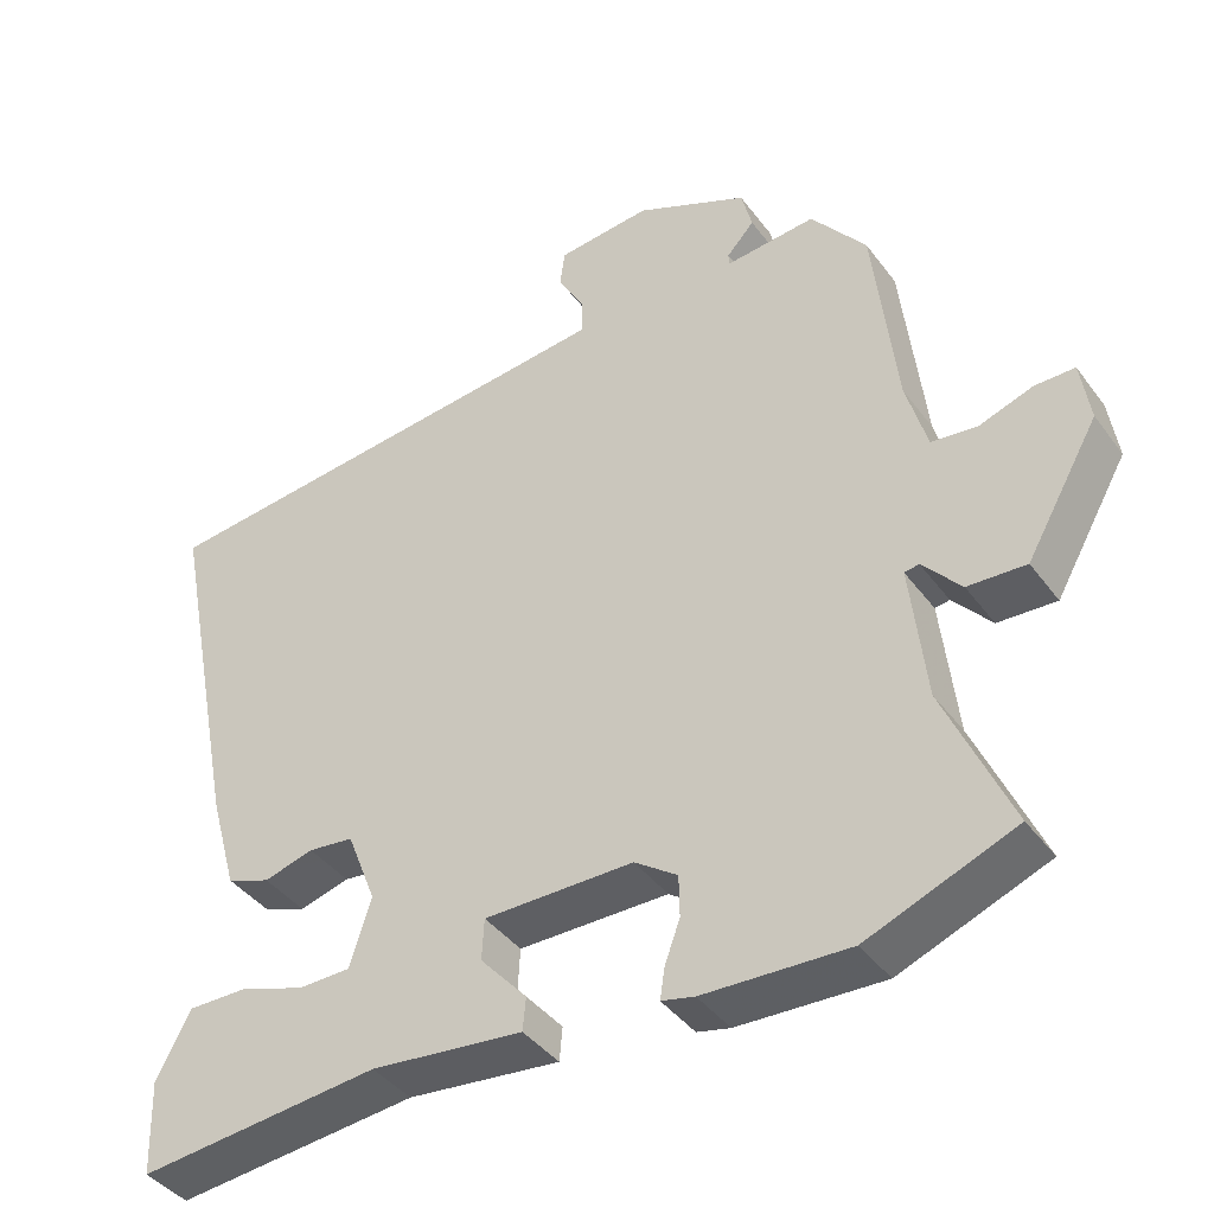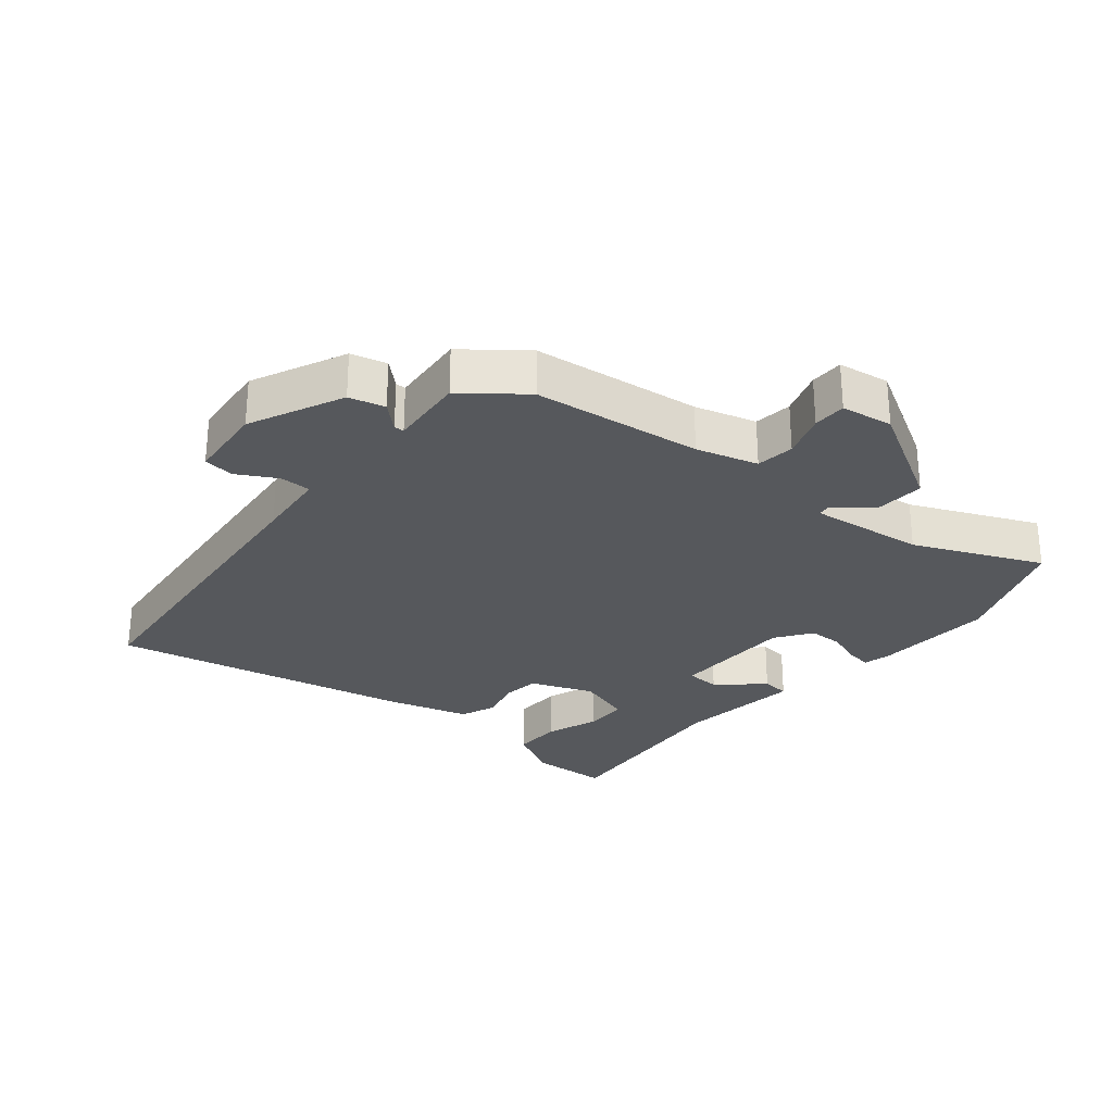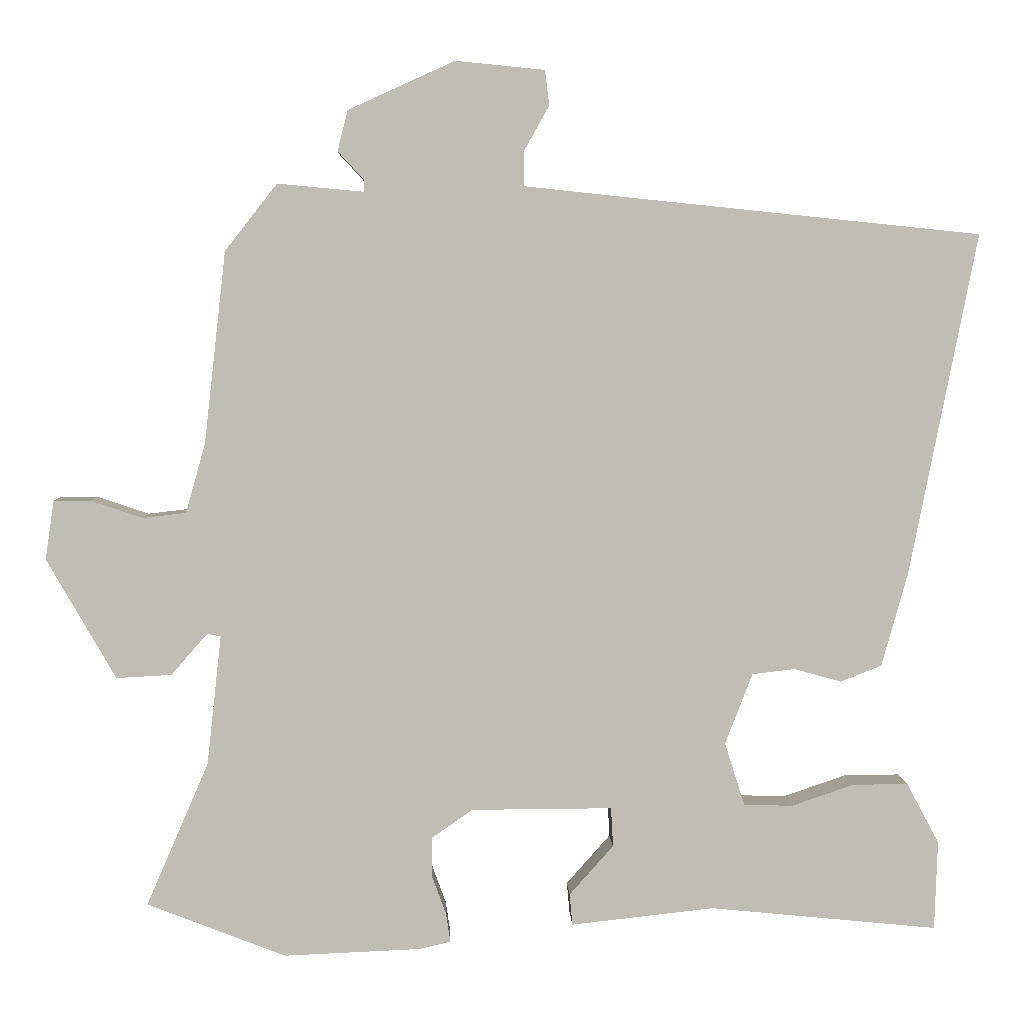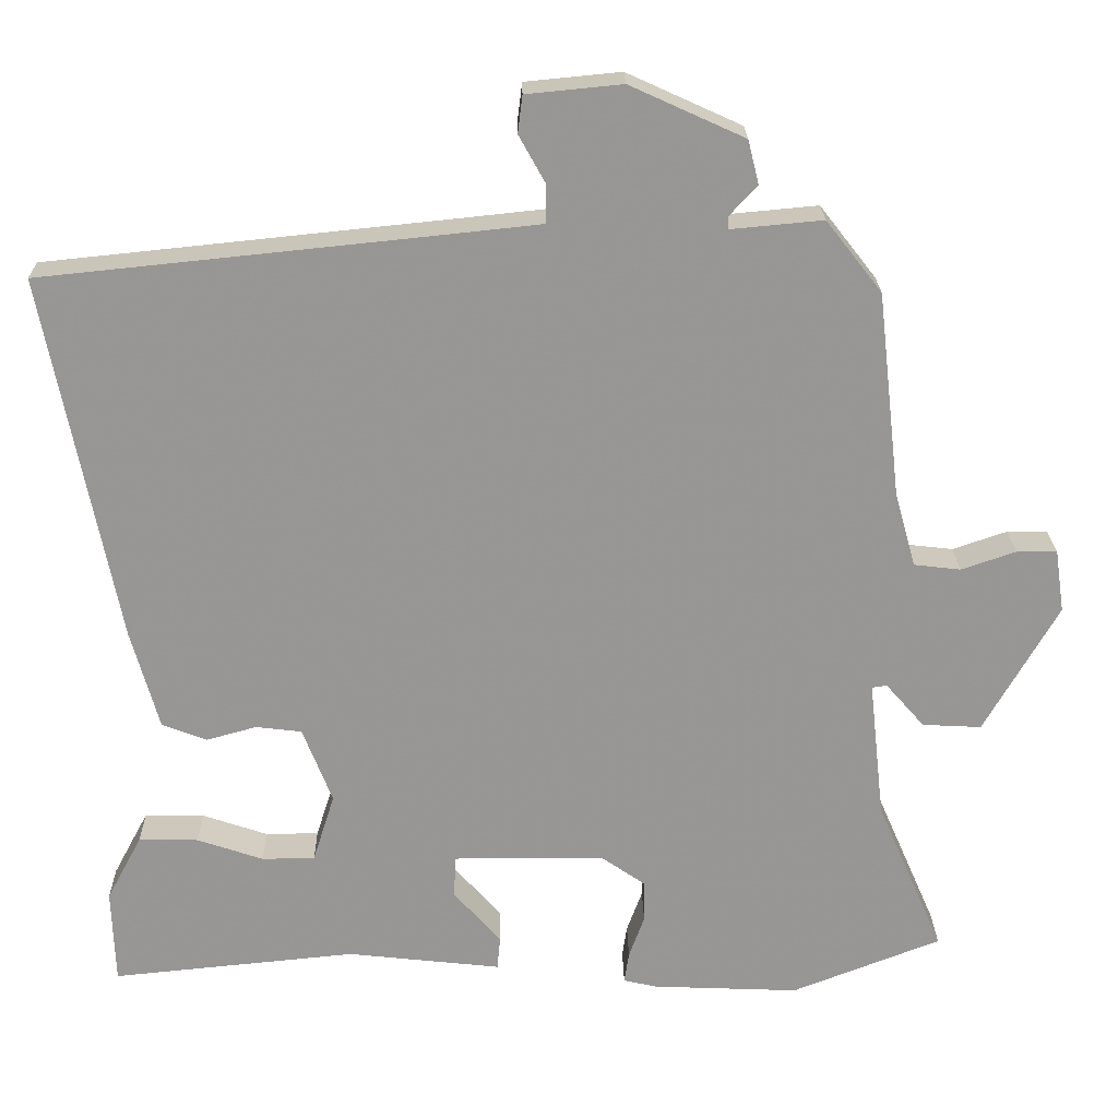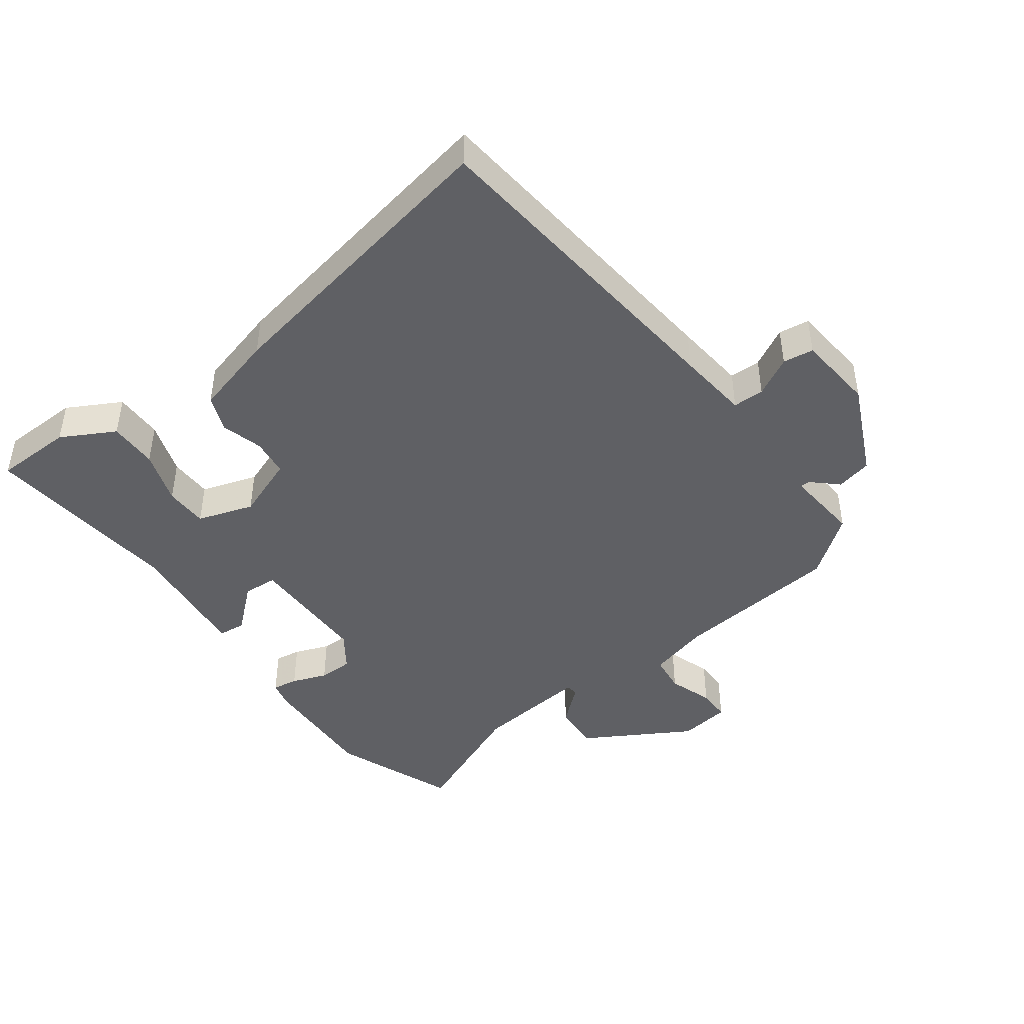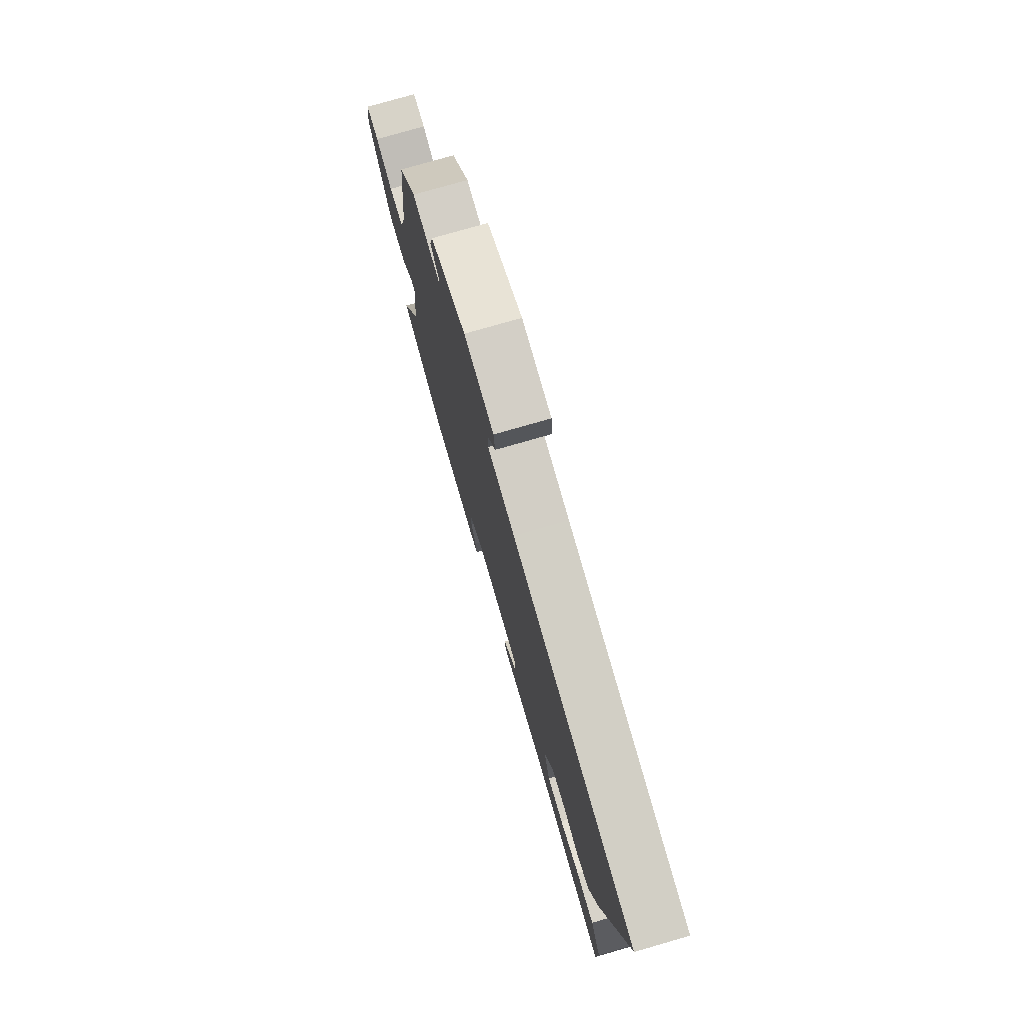
<metadata>
{"format":"obj","ext":"obj","renderer":"f3d","projection":"perspective","resolution":1024,"background":"white","views":[{"elev":-41.0,"azim":33.1,"up":"+Z"},{"elev":-27.7,"azim":50.3,"up":"+Y"},{"elev":4.8,"azim":178.1,"up":"+Z"},{"elev":22.1,"azim":-1.0,"up":"+Z"},{"elev":-44.2,"azim":-53.8,"up":"+Y"},{"elev":76.7,"azim":-106.1,"up":"+Z"}]}
</metadata>
<code>
v 0.613 0.07 -0.456
v 0.421 0.07 -0.531
v 0.232 0.07 -0.523
v 0.189 0.07 -0.513
v 0.195 0.07 -0.473
v 0.215 0.07 -0.418
v 0.214 0.07 -0.364
v 0.158 0.07 -0.325
v -0.037 0.07 -0.324
v -0.04 0.07 -0.378
v 0.021 0.07 -0.447
v 0.017 0.07 -0.49
v -0.181 0.07 -0.468
v -0.496 0.07 -0.499
v -0.5 0.07 -0.376
v -0.455 0.07 -0.292
v -0.378 0.07 -0.293
v -0.293 0.07 -0.322
v -0.225 0.07 -0.321
v -0.197 0.07 -0.233
v -0.235 0.07 -0.135
v -0.294 0.07 -0.128
v -0.359 0.07 -0.146
v -0.416 0.07 -0.124
v -0.452 0.07 0.005
v -0.545 0.07 0.478
v -0.028 0.07 0.531
v 0.085 0.07 0.543
v 0.085 0.07 0.592
v 0.051 0.07 0.653
v 0.057 0.07 0.701
v 0.18 0.07 0.713
v 0.327 0.07 0.646
v 0.341 0.07 0.59
v 0.305 0.07 0.551
v 0.305 0.07 0.535
v 0.424 0.07 0.546
v 0.496 0.07 0.454
v 0.526 0.07 0.19
v 0.553 0.07 0.094
v 0.613 0.07 0.087
v 0.683 0.07 0.111
v 0.735 0.07 0.111
v 0.747 0.07 0.03
v 0.652 0.07 -0.136
v 0.576 0.07 -0.132
v 0.526 0.07 -0.075
v 0.507 0.07 -0.078
v 0.527 0.07 -0.258
v 0.613 0 -0.456
v 0.421 0 -0.531
v 0.232 0 -0.523
v 0.189 0 -0.513
v 0.195 0 -0.473
v 0.215 0 -0.418
v 0.214 0 -0.364
v 0.158 0 -0.325
v -0.037 0 -0.324
v -0.04 0 -0.378
v 0.021 0 -0.447
v 0.017 0 -0.49
v -0.181 0 -0.468
v -0.496 0 -0.499
v -0.5 0 -0.376
v -0.455 0 -0.292
v -0.378 0 -0.293
v -0.293 0 -0.322
v -0.225 0 -0.321
v -0.197 0 -0.233
v -0.235 0 -0.135
v -0.294 0 -0.128
v -0.359 0 -0.146
v -0.416 0 -0.124
v -0.452 0 0.005
v -0.545 0 0.478
v -0.028 0 0.531
v 0.085 0 0.543
v 0.085 0 0.592
v 0.051 0 0.653
v 0.057 0 0.701
v 0.18 0 0.713
v 0.327 0 0.646
v 0.341 0 0.59
v 0.305 0 0.551
v 0.305 0 0.535
v 0.424 0 0.546
v 0.496 0 0.454
v 0.526 0 0.19
v 0.553 0 0.094
v 0.613 0 0.087
v 0.683 0 0.111
v 0.735 0 0.111
v 0.747 0 0.03
v 0.652 0 -0.136
v 0.576 0 -0.132
v 0.526 0 -0.075
v 0.507 0 -0.078
v 0.527 0 -0.258
f 45 46 47
f 44 45 47
f 43 44 47
f 42 43 47
f 41 42 47
f 40 41 47 48
f 39 40 48
f 38 39 48
f 37 38 48
f 36 37 48
f 33 34 35
f 32 33 35
f 31 32 35
f 30 31 35
f 29 30 35
f 28 29 35 36
f 36 48 49
f 28 36 49
f 27 28 49
f 25 26 27
f 24 25 27
f 23 24 27
f 22 23 27
f 16 17 18
f 15 16 18
f 14 15 18
f 13 14 18
f 13 18 19
f 12 13 19
f 11 12 19
f 10 11 19
f 9 10 19 20
f 4 5 6
f 3 4 6
f 2 3 6
f 1 2 6
f 49 1 6
f 49 6 7
f 27 49 7 8
f 21 22 27
f 20 21 27
f 9 20 27
f 8 9 27
f 96 95 94
f 96 94 93
f 96 93 92
f 96 92 91
f 96 91 90
f 97 96 90 89
f 97 89 88
f 97 88 87
f 97 87 86
f 97 86 85
f 84 83 82
f 84 82 81
f 84 81 80
f 84 80 79
f 84 79 78
f 85 84 78 77
f 98 97 85
f 98 85 77
f 98 77 76
f 76 75 74
f 76 74 73
f 76 73 72
f 76 72 71
f 67 66 65
f 67 65 64
f 67 64 63
f 67 63 62
f 68 67 62
f 68 62 61
f 68 61 60
f 68 60 59
f 69 68 59 58
f 55 54 53
f 55 53 52
f 55 52 51
f 55 51 50
f 55 50 98
f 56 55 98
f 57 56 98 76
f 76 71 70
f 76 70 69
f 76 69 58
f 76 58 57
f 1 50 51 2
f 2 51 52 3
f 3 52 53 4
f 4 53 54 5
f 5 54 55 6
f 6 55 56 7
f 7 56 57 8
f 8 57 58 9
f 9 58 59 10
f 10 59 60 11
f 11 60 61 12
f 12 61 62 13
f 13 62 63 14
f 14 63 64 15
f 15 64 65 16
f 16 65 66 17
f 17 66 67 18
f 18 67 68 19
f 19 68 69 20
f 20 69 70 21
f 21 70 71 22
f 22 71 72 23
f 23 72 73 24
f 24 73 74 25
f 25 74 75 26
f 26 75 76 27
f 27 76 77 28
f 28 77 78 29
f 29 78 79 30
f 30 79 80 31
f 31 80 81 32
f 32 81 82 33
f 33 82 83 34
f 34 83 84 35
f 35 84 85 36
f 36 85 86 37
f 37 86 87 38
f 38 87 88 39
f 39 88 89 40
f 40 89 90 41
f 41 90 91 42
f 42 91 92 43
f 43 92 93 44
f 44 93 94 45
f 45 94 95 46
f 46 95 96 47
f 47 96 97 48
f 48 97 98 49
f 49 98 50 1

</code>
